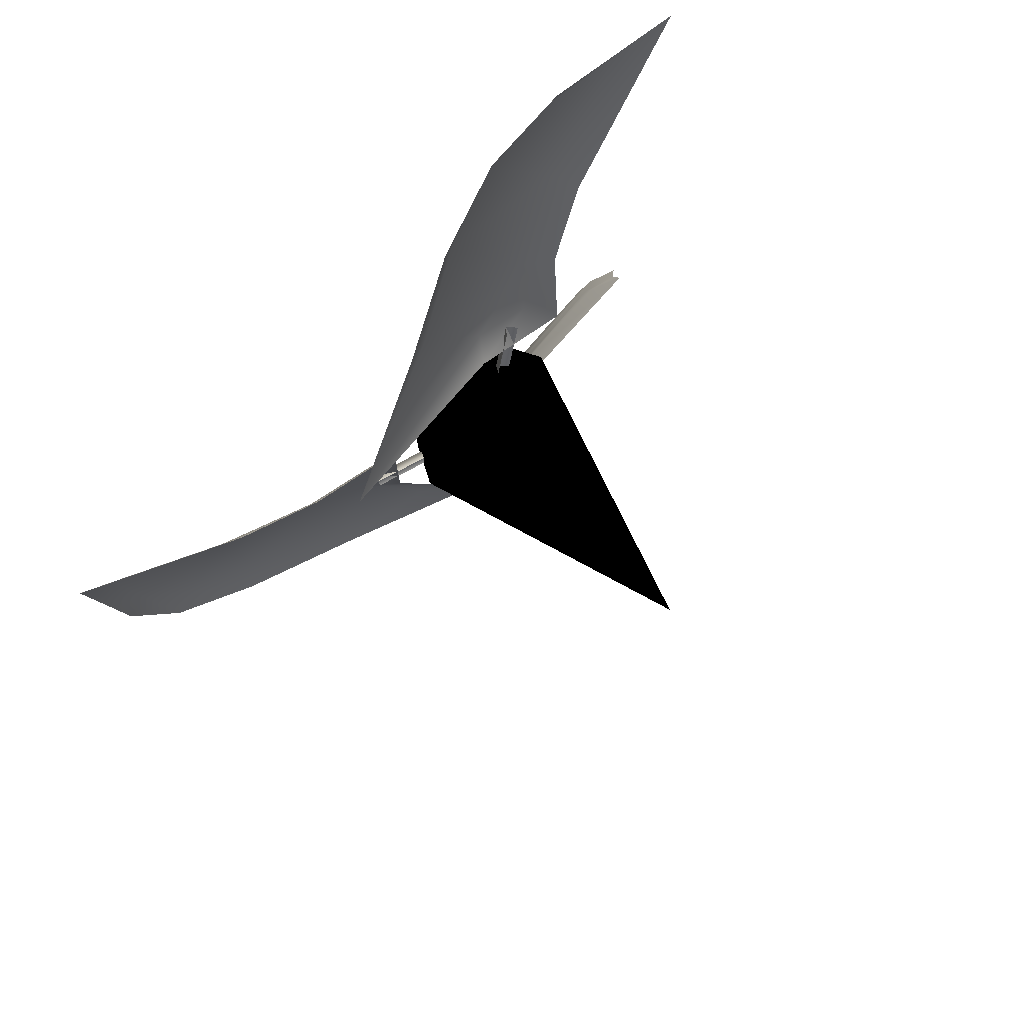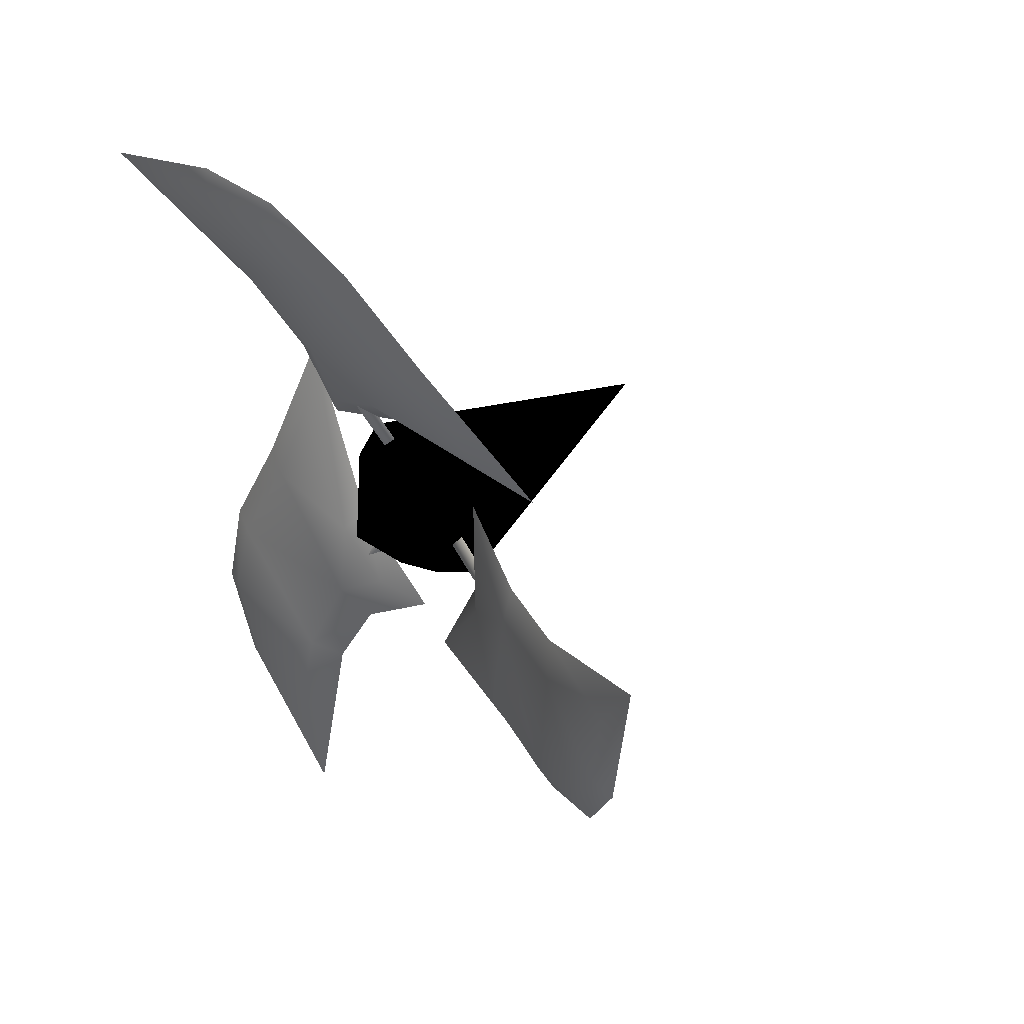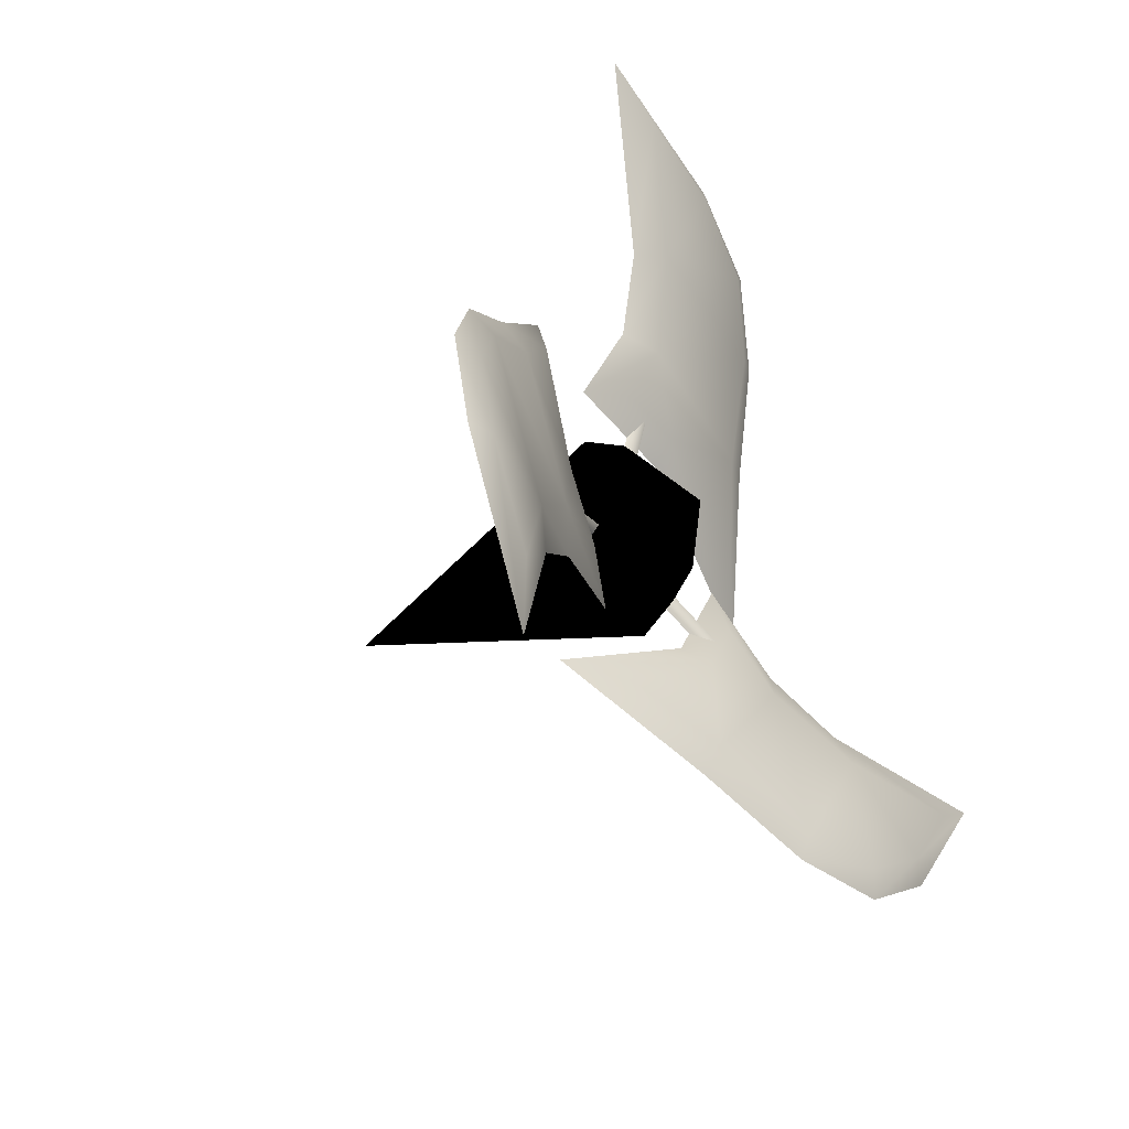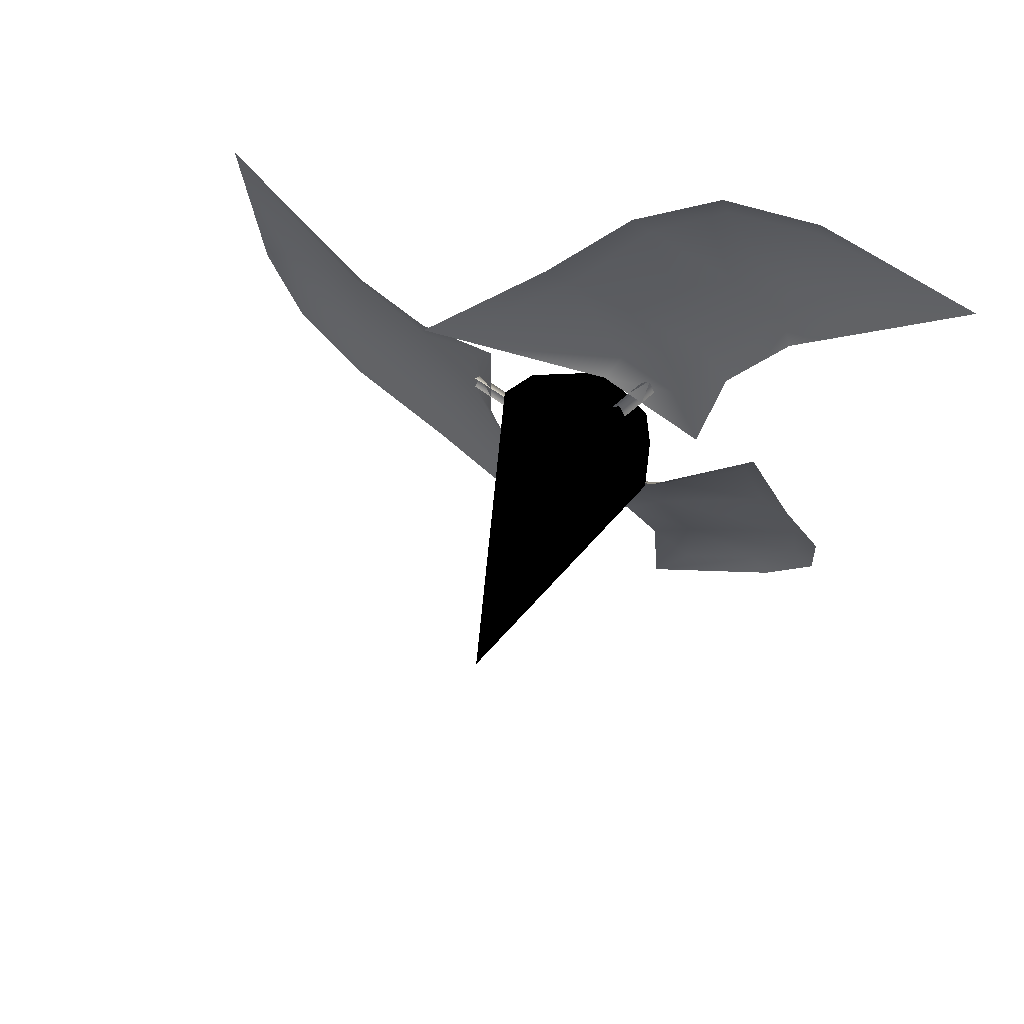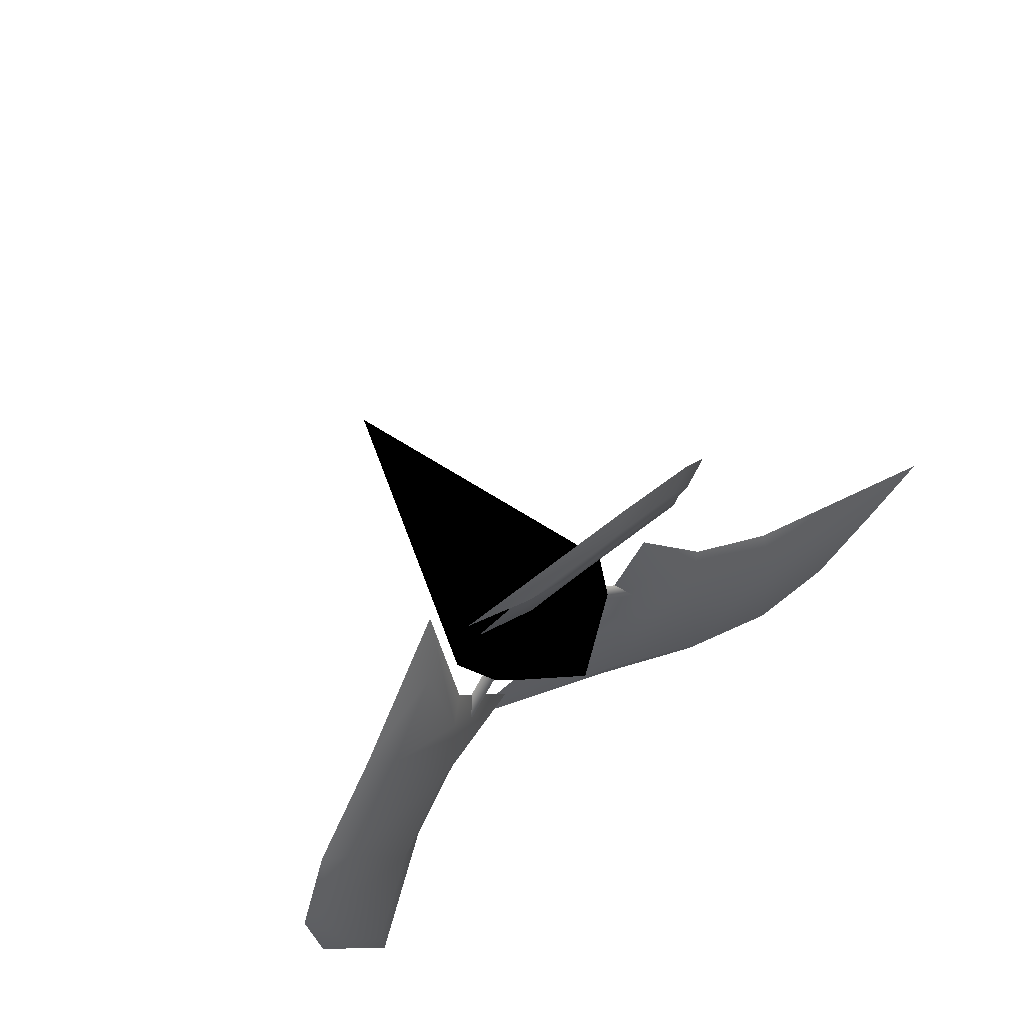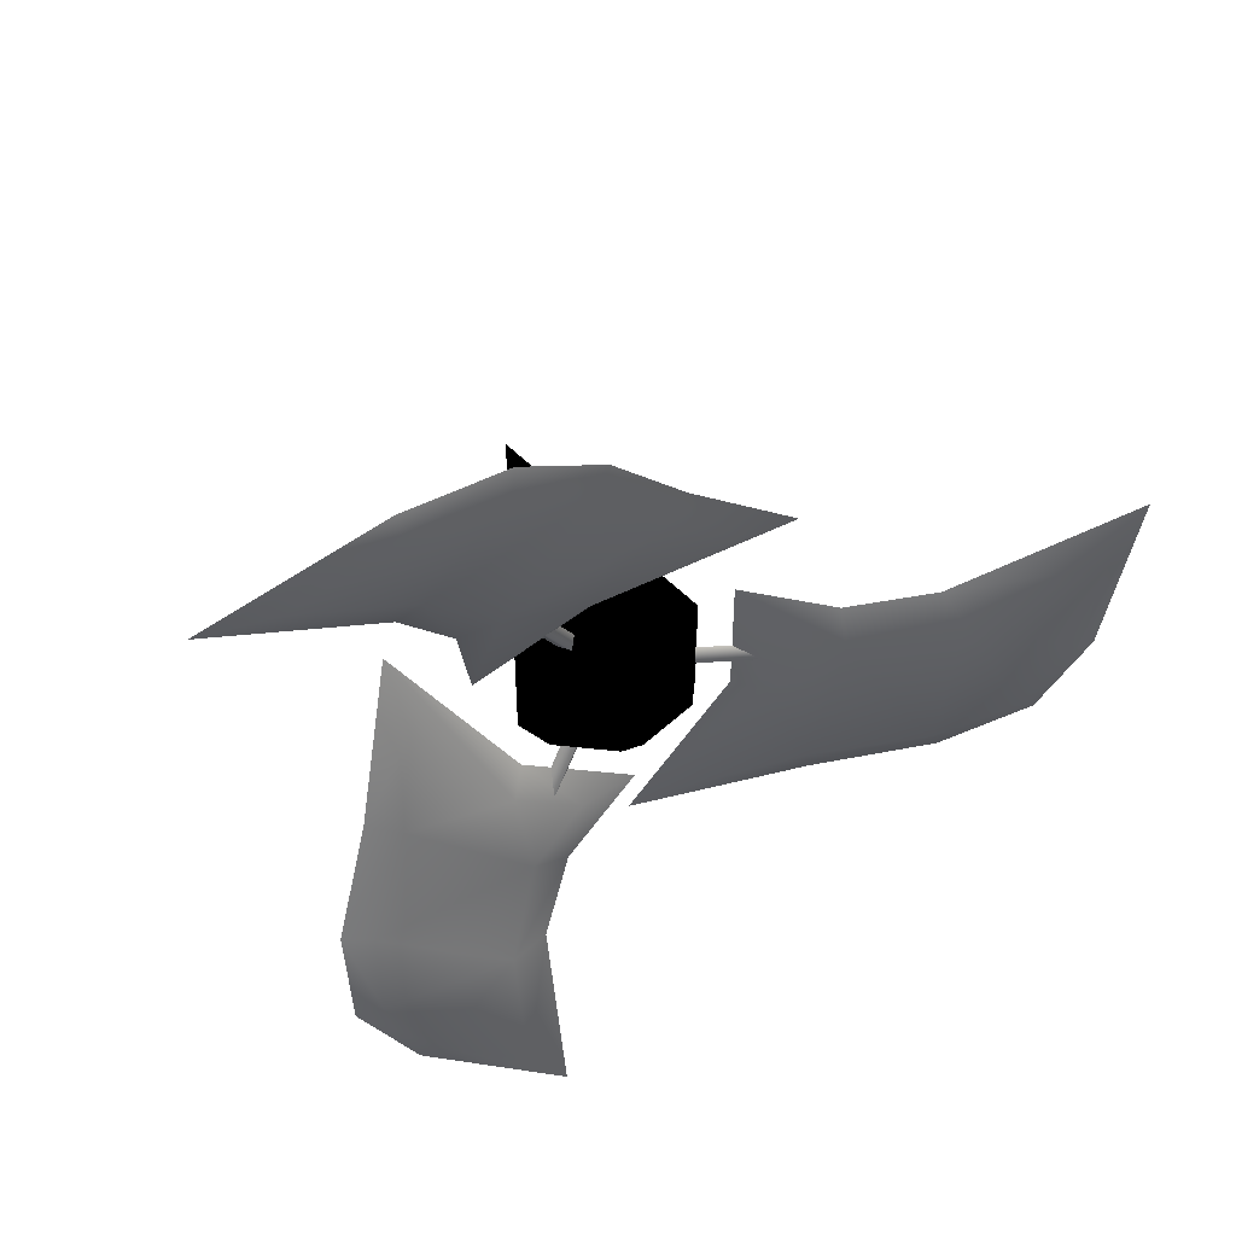
<metadata>
{"format":"obj","ext":"obj","renderer":"f3d","projection":"perspective","resolution":1024,"background":"white","views":[{"elev":76.2,"azim":-133.4,"up":"+Z"},{"elev":45.0,"azim":140.3,"up":"+Z"},{"elev":-40.1,"azim":33.9,"up":"+Y"},{"elev":62.3,"azim":-68.2,"up":"+Z"},{"elev":66.2,"azim":51.2,"up":"+Y"},{"elev":49.2,"azim":70.5,"up":"+Z"}]}
</metadata>
<code>
v 5402 431.6 1033
v 5385 431.6 1039
v 5402 436.5 1036
v 5402 426.6 1036
v 5404 427.6 1036
v 5404 427.6 1041
v 5408 431.6 1039
v 5404 431.6 1043
v 5402 426.6 1042
v 5385 431.6 1039
v 5402 431.6 1044
v 5404 435.5 1041
v 5408 431.6 1039
v 5404 435.5 1036
v 5402 436.5 1042
v 5385 431.6 1039
v 5402 436.5 1036
v 5404 431.6 1034
v 5408 431.6 1039
v 5404 435.5 1036
g polygon0
f 1 2 3
f 1 4 2
f 5 4 1
f 5 6 4
f 7 6 5
f 7 8 6
f 9 10 4
f 9 11 10
f 8 11 9
f 8 12 11
f 13 12 8
f 13 14 12
f 15 16 11
f 15 17 16
f 14 17 15
f 18 1 3
f 18 5 1
f 19 5 18
f 6 9 4
f 6 8 9
f 12 15 11
f 12 14 15
f 20 18 3
f 20 19 18
v 5406 426.1 1028
v 5403 432.7 1030
v 5405 429.3 1031
v 5405 428.3 1027
v 5407 424.3 1022
v 5406 426.5 1022
v 5409 424.4 1014
v 5409 426.7 1011
v 5409 419.4 1018
v 5406 425 1049
v 5403 423.9 1042
v 5405 425.8 1044
v 5405 422.9 1047
v 5407 420.9 1053
v 5406 419.8 1051
v 5409 414.2 1057
v 5409 410 1057
v 5409 419.9 1059
v 5406 443.5 1039
v 5403 438 1044
v 5405 439.5 1041
v 5405 443.4 1042
v 5407 449.5 1040
v 5406 448.4 1042
v 5409 456.1 1044
v 5409 458 1048
v 5409 455.3 1038
v 5405 417.4 1034
v 5404 420.5 1039
v 5402 419.8 1044
v 5405 419.3 1034
v 5406 415.1 1028
v 5407 416.8 1027
v 5408 416.7 1022
v 5405 434.9 1053
v 5404 437.9 1048
v 5402 442 1046
v 5405 433.4 1052
v 5406 430.3 1058
v 5407 429.2 1057
v 5408 425.1 1059
v 5405 442.4 1028
v 5404 436.3 1028
v 5402 432.8 1026
v 5405 442 1030
v 5406 449.3 1030
v 5407 448.6 1031
v 5408 452.9 1034
v 5407 416.8 1027
v 5406 426.1 1028
v 5405 419.3 1034
v 5407 424.3 1022
v 5408 416.7 1022
v 5409 419.4 1018
v 5405 425.6 1033
v 5402 419.8 1044
v 5404 420.5 1039
v 5403 426.3 1034
v 5405 429.3 1031
v 5403 432.7 1030
v 5408 415.1 1022
v 5408 418.3 1017
v 5407 429.2 1057
v 5406 425 1049
v 5405 433.4 1052
v 5407 420.9 1053
v 5408 425.1 1059
v 5409 419.9 1059
v 5405 429.5 1047
v 5402 442 1046
v 5404 437.9 1048
v 5403 430.3 1045
v 5405 425.8 1044
v 5403 423.9 1042
v 5408 425.4 1061
v 5408 419.7 1061
v 5407 448.6 1031
v 5406 443.5 1039
v 5405 442 1030
v 5407 449.5 1040
v 5408 452.9 1034
v 5409 455.3 1038
v 5405 439.6 1036
v 5402 432.8 1026
v 5404 436.3 1028
v 5403 438 1036
v 5405 439.5 1041
v 5403 438 1044
v 5408 454.2 1033
v 5408 456.7 1038
v 5405 425.6 1033
v 5405 429.3 1031
v 5404 420.5 1039
v 5405 429.5 1047
v 5405 425.8 1044
v 5404 437.9 1048
v 5405 439.6 1036
v 5405 439.5 1041
v 5404 436.3 1028
v 5409 424.4 1014
v 5409 414.2 1057
v 5409 456.1 1044
g polygon1
f 21 22 23
f 21 24 22
f 25 24 21
f 25 26 24
f 27 26 25
f 27 28 26
f 29 28 27
f 30 31 32
f 30 33 31
f 34 33 30
f 34 35 33
f 36 35 34
f 36 37 35
f 38 37 36
f 39 40 41
f 39 42 40
f 43 42 39
f 43 44 42
f 45 44 43
f 45 46 44
f 47 46 45
f 48 49 50
f 48 51 49
f 52 51 48
f 52 53 51
f 54 53 52
f 55 56 57
f 55 58 56
f 59 58 55
f 59 60 58
f 61 60 59
f 62 63 64
f 62 65 63
f 66 65 62
f 66 67 65
f 68 67 66
f 69 70 71
f 69 72 70
f 73 72 69
f 73 74 72
f 75 76 77
f 75 78 76
f 79 78 75
f 79 80 78
f 81 54 52
f 81 29 54
f 82 29 81
f 82 28 29
f 83 84 85
f 83 86 84
f 87 86 83
f 87 88 86
f 89 90 91
f 89 92 90
f 93 92 89
f 93 94 92
f 95 61 59
f 95 38 61
f 96 38 95
f 96 37 38
f 97 98 99
f 97 100 98
f 101 100 97
f 101 102 100
f 103 104 105
f 103 106 104
f 107 106 103
f 107 108 106
f 109 68 66
f 109 47 68
f 110 47 109
f 110 46 47
f 111 70 112
f 111 71 70
f 113 71 111
f 114 84 115
f 114 85 84
f 116 85 114
f 117 98 118
f 117 99 98
f 119 99 117
f 120 72 74
f 121 86 88
f 122 100 102
v 5404 427.8 1032
v 5403 429.4 1036
v 5404 427.3 1032
v 5403 429.9 1035
v 5404 428.2 1031
v 5403 430.3 1035
v 5404 427.7 1045
v 5403 430.1 1042
v 5404 428 1045
v 5403 429.7 1041
v 5404 427.1 1045
v 5403 429.2 1041
v 5404 439.2 1039
v 5403 435.2 1038
v 5404 439.3 1038
v 5403 435 1039
v 5404 439.3 1039
v 5403 435.2 1039
g polygon2
f 123 124 125
f 123 126 124
f 127 126 123
f 127 128 126
f 129 130 131
f 129 132 130
f 133 132 129
f 133 134 132
f 135 136 137
f 135 138 136
f 139 138 135
f 139 140 138

</code>
